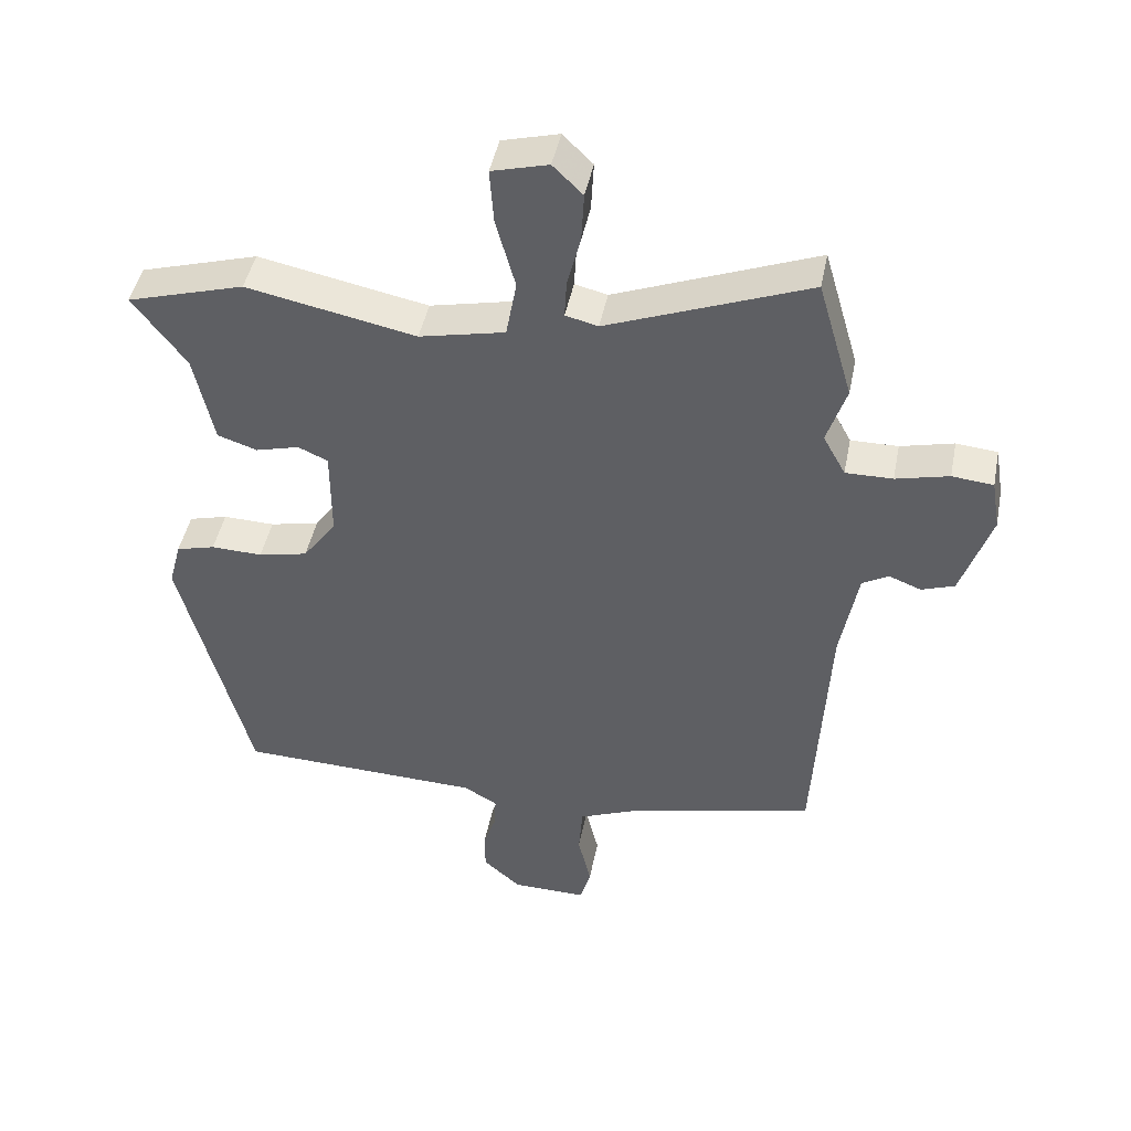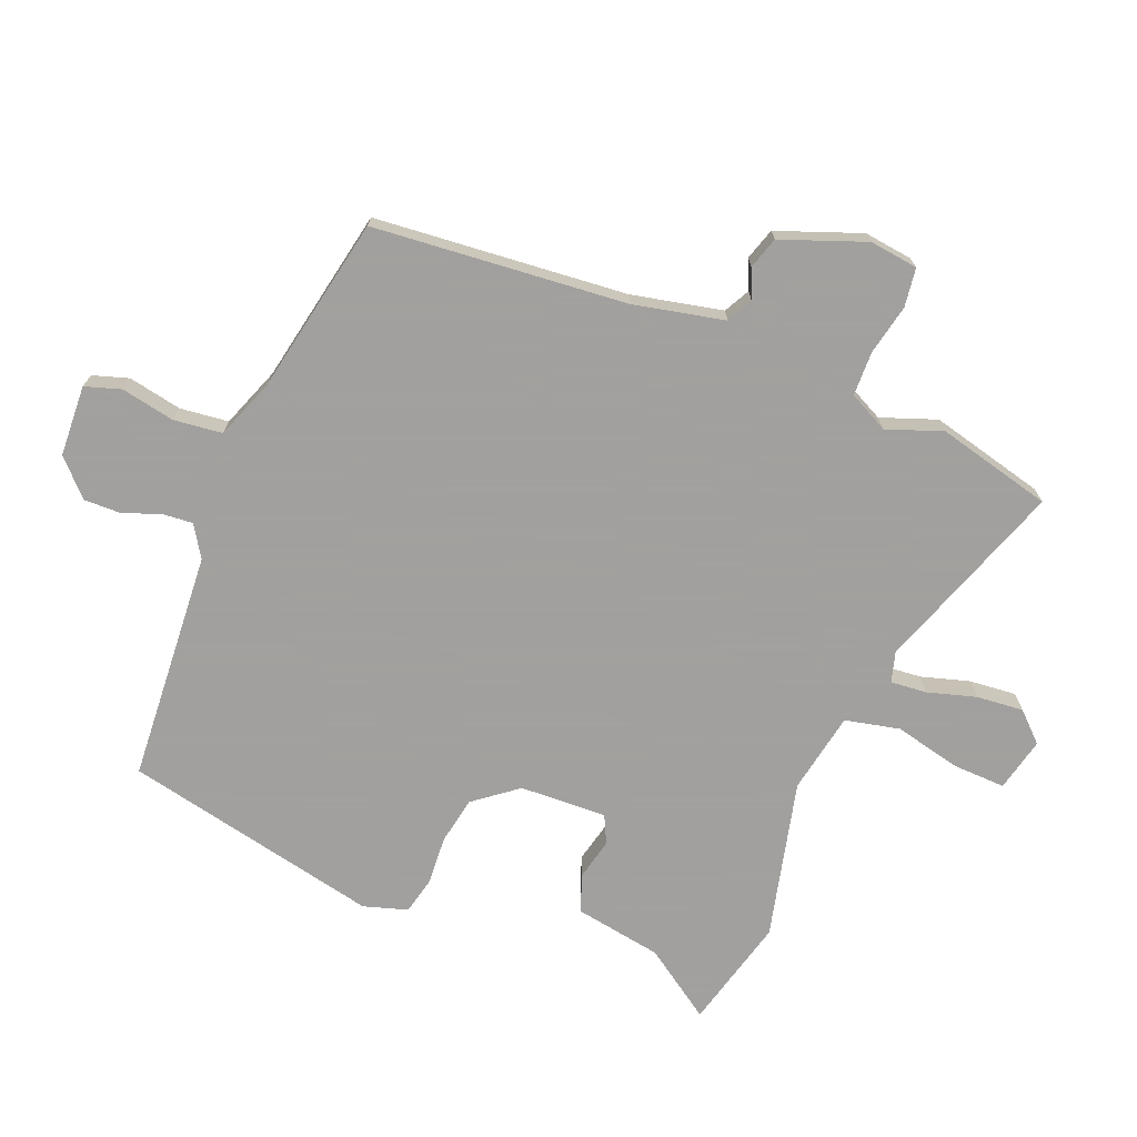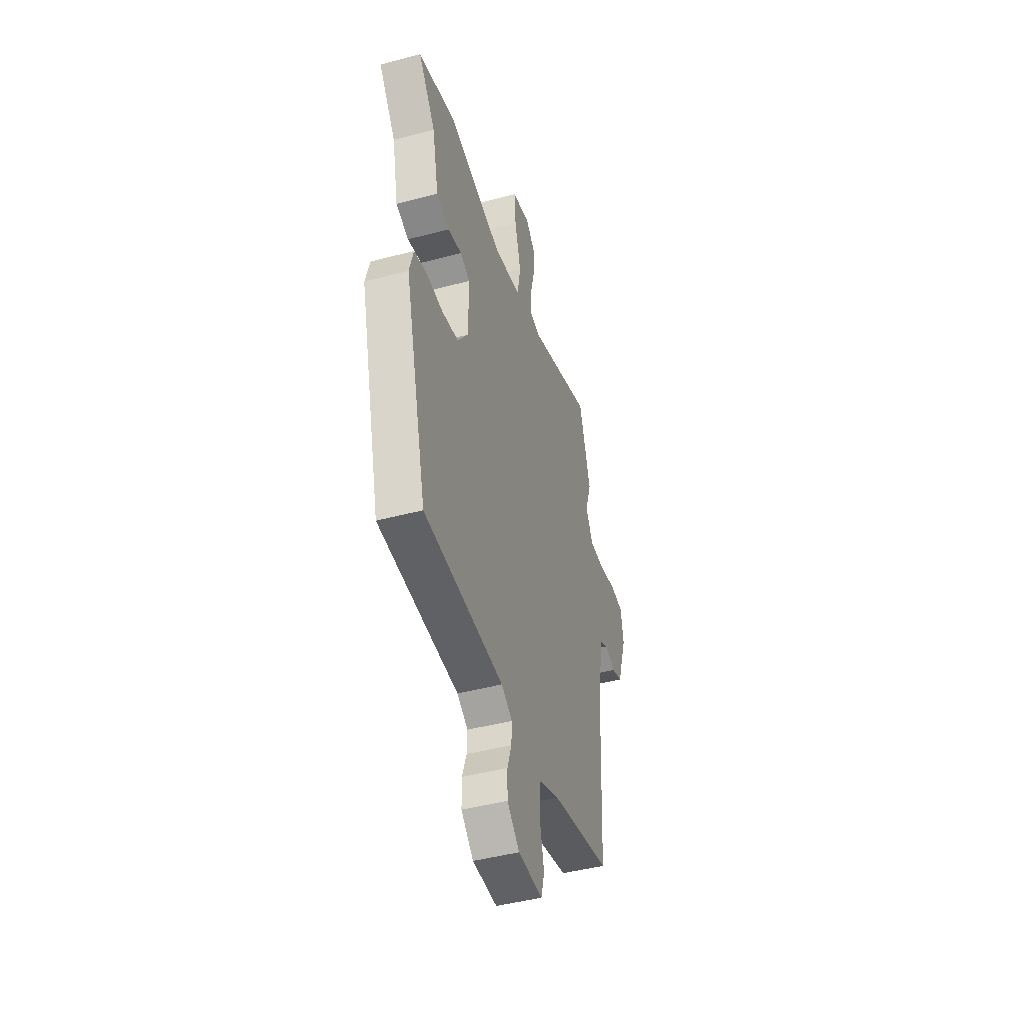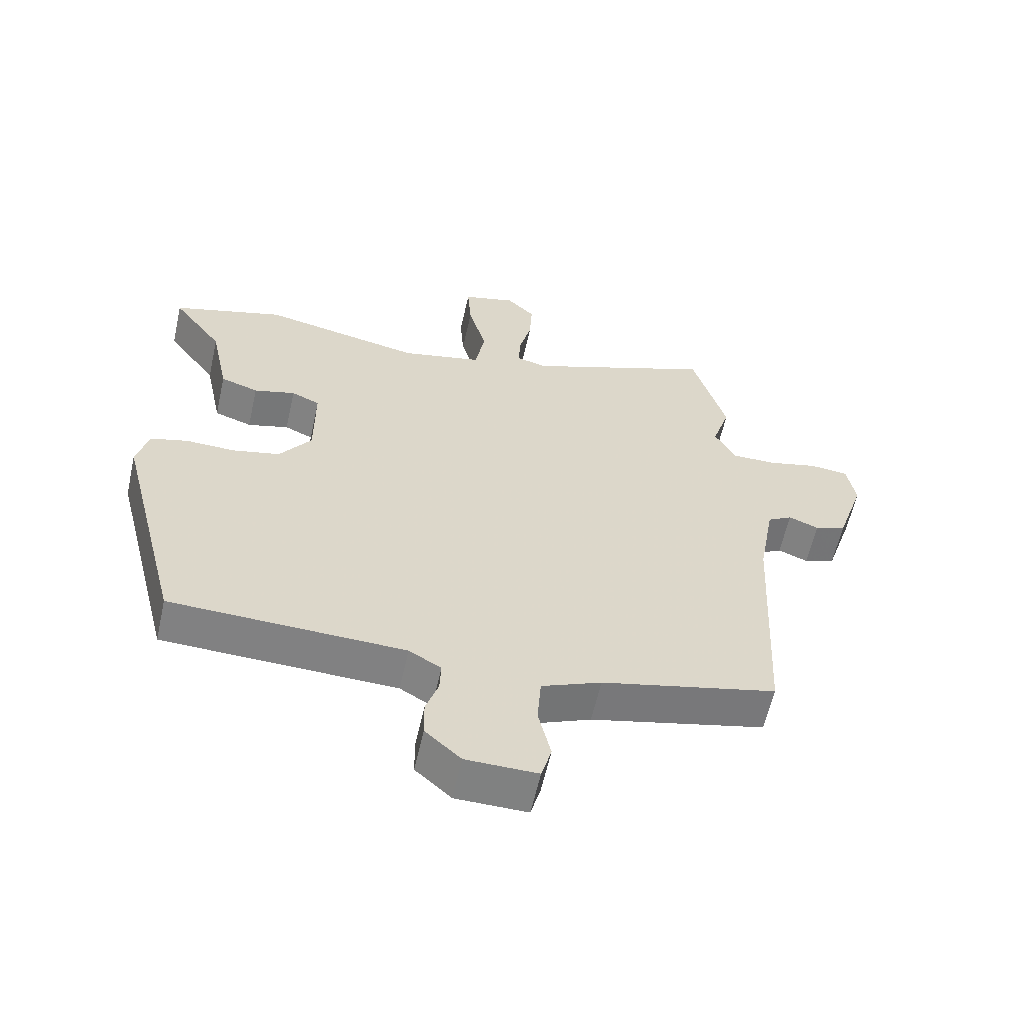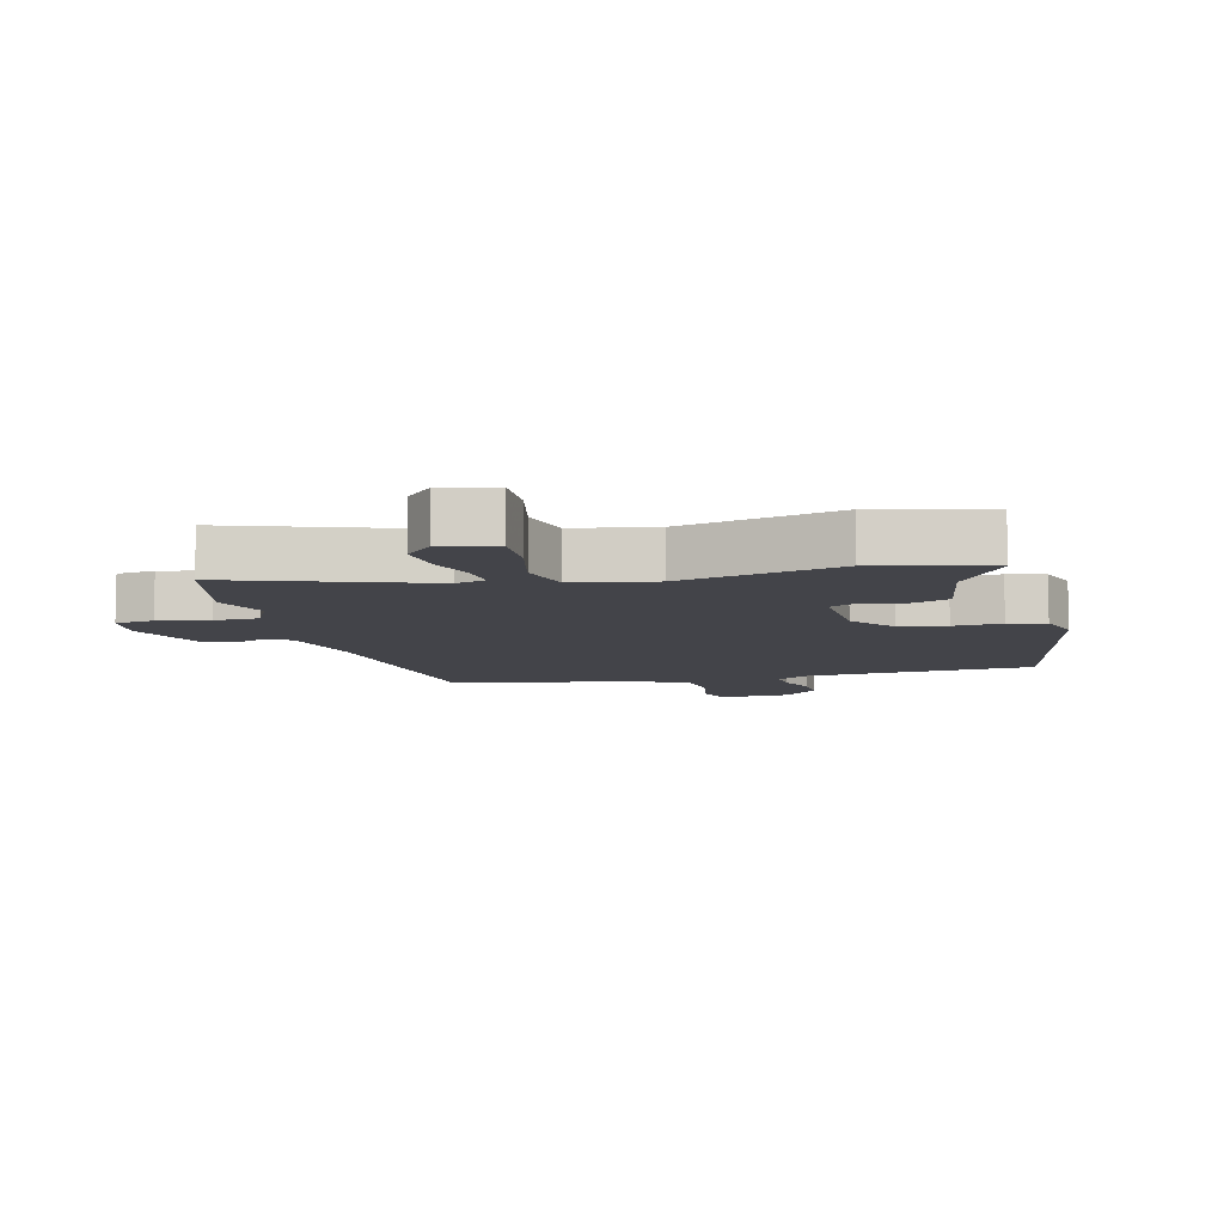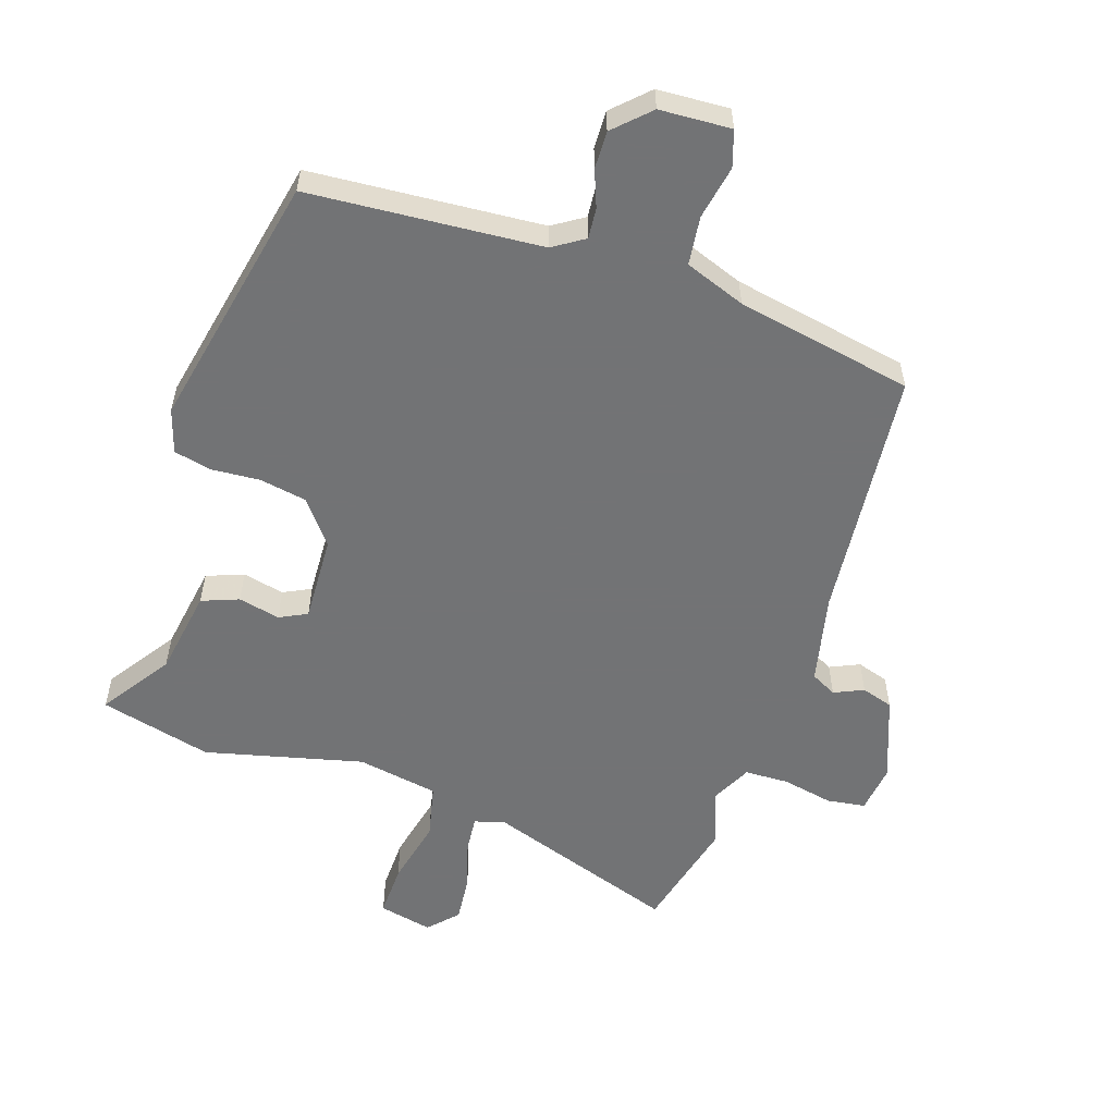
<metadata>
{"format":"obj","ext":"obj","renderer":"f3d","projection":"perspective","resolution":1024,"background":"white","views":[{"elev":45.6,"azim":-168.8,"up":"+Z"},{"elev":-71.9,"azim":-109.8,"up":"+Y"},{"elev":-45.5,"azim":107.0,"up":"+Z"},{"elev":-60.2,"azim":167.4,"up":"+Z"},{"elev":-8.4,"azim":16.5,"up":"+Y"},{"elev":-55.9,"azim":164.2,"up":"+Y"}]}
</metadata>
<code>
v 0.369 0.07 0.539
v 0.546 0.07 0.486
v 0.466 0.07 0.378
v 0.437 0.07 0.239
v 0.377 0.07 0.219
v 0.311 0.07 0.237
v 0.266 0.07 0.217
v 0.266 0.07 0.078
v 0.317 0.07 0.007
v 0.392 0.07 -0.01
v 0.47 0.07 -0.008
v 0.529 0.07 -0.024
v 0.548 0.07 -0.095
v 0.444 0.07 -0.503
v 0.073 0.07 -0.514
v 0.022 0.07 -0.544
v 0.024 0.07 -0.593
v 0.044 0.07 -0.652
v 0.043 0.07 -0.712
v -0.014 0.07 -0.763
v -0.128 0.07 -0.764
v -0.144 0.07 -0.706
v -0.124 0.07 -0.621
v -0.13 0.07 -0.543
v -0.225 0.07 -0.503
v -0.505 0.07 -0.437
v -0.526 0.07 -0.031
v -0.552 0.07 0.115
v -0.592 0.07 0.138
v -0.64 0.07 0.119
v -0.69 0.07 0.137
v -0.735 0.07 0.273
v -0.722 0.07 0.35
v -0.66 0.07 0.356
v -0.58 0.07 0.336
v -0.509 0.07 0.335
v -0.475 0.07 0.397
v -0.504 0.07 0.487
v -0.451 0.07 0.669
v -0.148 0.07 0.55
v -0.099 0.07 0.562
v -0.102 0.07 0.62
v -0.122 0.07 0.699
v -0.126 0.07 0.774
v -0.081 0.07 0.818
v 0.004 0.07 0.795
v -0.002 0.07 0.711
v -0.031 0.07 0.605
v -0.015 0.07 0.517
v 0.114 0.07 0.488
v 0.369 0 0.539
v 0.546 0 0.486
v 0.466 0 0.378
v 0.437 0 0.239
v 0.377 0 0.219
v 0.311 0 0.237
v 0.266 0 0.217
v 0.266 0 0.078
v 0.317 0 0.007
v 0.392 0 -0.01
v 0.47 0 -0.008
v 0.529 0 -0.024
v 0.548 0 -0.095
v 0.444 0 -0.503
v 0.073 0 -0.514
v 0.022 0 -0.544
v 0.024 0 -0.593
v 0.044 0 -0.652
v 0.043 0 -0.712
v -0.014 0 -0.763
v -0.128 0 -0.764
v -0.144 0 -0.706
v -0.124 0 -0.621
v -0.13 0 -0.543
v -0.225 0 -0.503
v -0.505 0 -0.437
v -0.526 0 -0.031
v -0.552 0 0.115
v -0.592 0 0.138
v -0.64 0 0.119
v -0.69 0 0.137
v -0.735 0 0.273
v -0.722 0 0.35
v -0.66 0 0.356
v -0.58 0 0.336
v -0.509 0 0.335
v -0.475 0 0.397
v -0.504 0 0.487
v -0.451 0 0.669
v -0.148 0 0.55
v -0.099 0 0.562
v -0.102 0 0.62
v -0.122 0 0.699
v -0.126 0 0.774
v -0.081 0 0.818
v 0.004 0 0.795
v -0.002 0 0.711
v -0.031 0 0.605
v -0.015 0 0.517
v 0.114 0 0.488
f 45 46 47 48
f 45 48 49
f 42 43 44 45
f 41 42 45 49
f 40 41 49
f 37 38 39 40
f 36 37 40 49
f 32 33 34 35
f 32 35 36
f 29 30 31 32
f 28 29 32 36
f 27 28 36 49
f 25 26 27 49
f 20 21 22 23
f 20 23 24
f 17 18 19 20
f 16 17 20 24
f 15 16 24 25
f 10 11 12 13
f 9 10 13 14
f 8 9 14 15
f 3 4 5 6
f 3 6 7
f 50 1 2 3
f 50 3 7
f 15 25 49 50
f 7 8 15 50
f 98 97 96 95
f 99 98 95
f 95 94 93 92
f 99 95 92 91
f 99 91 90
f 90 89 88 87
f 99 90 87 86
f 85 84 83 82
f 86 85 82
f 82 81 80 79
f 86 82 79 78
f 99 86 78 77
f 99 77 76 75
f 73 72 71 70
f 74 73 70
f 70 69 68 67
f 74 70 67 66
f 75 74 66 65
f 63 62 61 60
f 64 63 60 59
f 65 64 59 58
f 56 55 54 53
f 57 56 53
f 53 52 51 100
f 57 53 100
f 100 99 75 65
f 100 65 58 57
f 1 51 52 2
f 2 52 53 3
f 3 53 54 4
f 4 54 55 5
f 5 55 56 6
f 6 56 57 7
f 7 57 58 8
f 8 58 59 9
f 9 59 60 10
f 10 60 61 11
f 11 61 62 12
f 12 62 63 13
f 13 63 64 14
f 14 64 65 15
f 15 65 66 16
f 16 66 67 17
f 17 67 68 18
f 18 68 69 19
f 19 69 70 20
f 20 70 71 21
f 21 71 72 22
f 22 72 73 23
f 23 73 74 24
f 24 74 75 25
f 25 75 76 26
f 26 76 77 27
f 27 77 78 28
f 28 78 79 29
f 29 79 80 30
f 30 80 81 31
f 31 81 82 32
f 32 82 83 33
f 33 83 84 34
f 34 84 85 35
f 35 85 86 36
f 36 86 87 37
f 37 87 88 38
f 38 88 89 39
f 39 89 90 40
f 40 90 91 41
f 41 91 92 42
f 42 92 93 43
f 43 93 94 44
f 44 94 95 45
f 45 95 96 46
f 46 96 97 47
f 47 97 98 48
f 48 98 99 49
f 49 99 100 50
f 50 100 51 1

</code>
